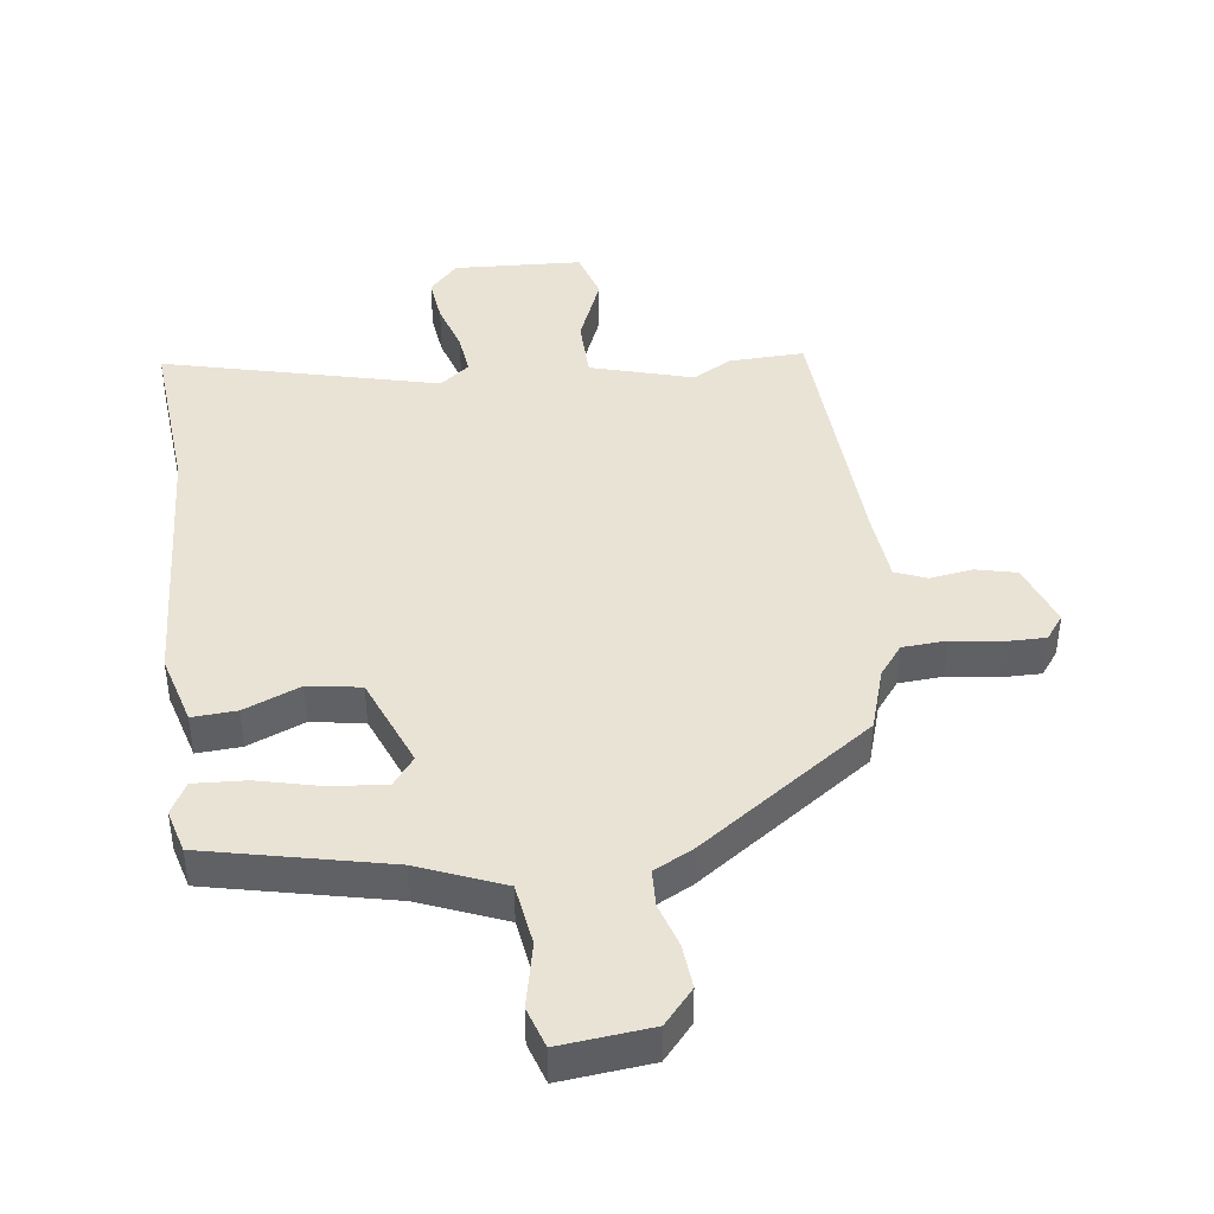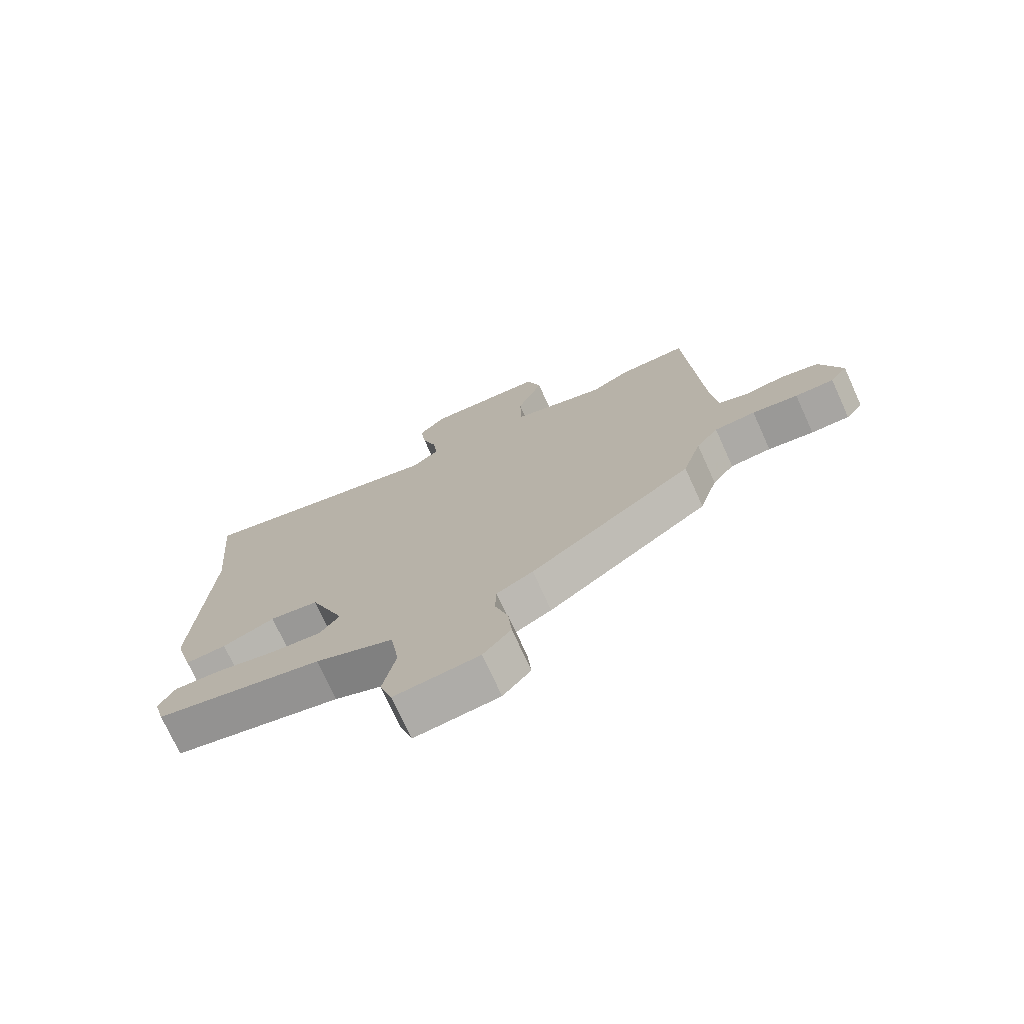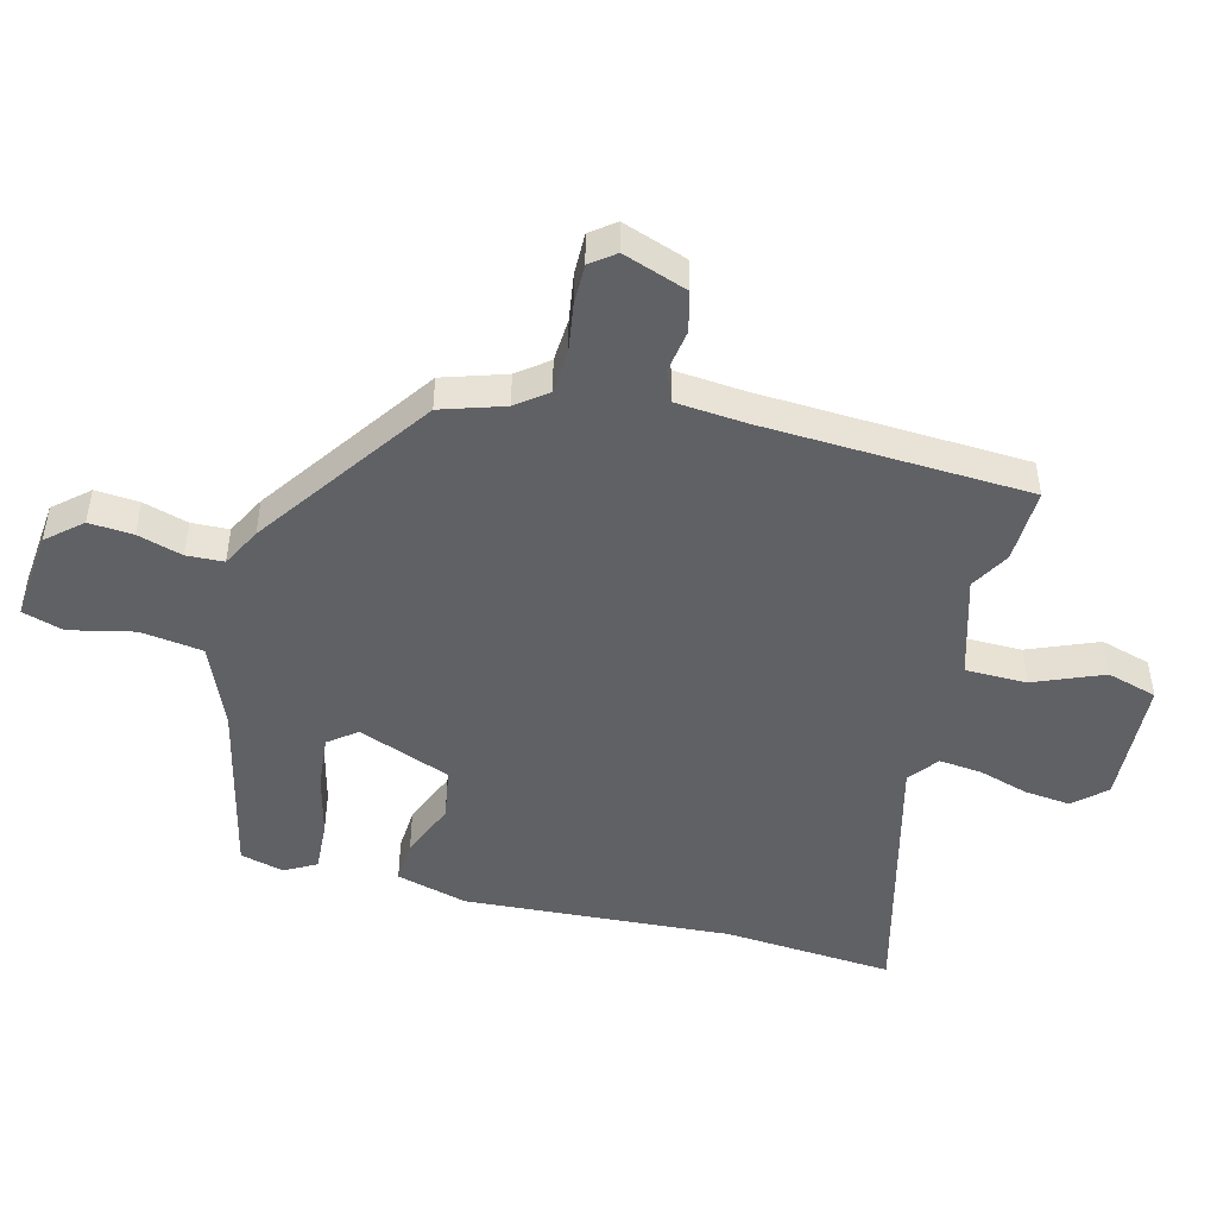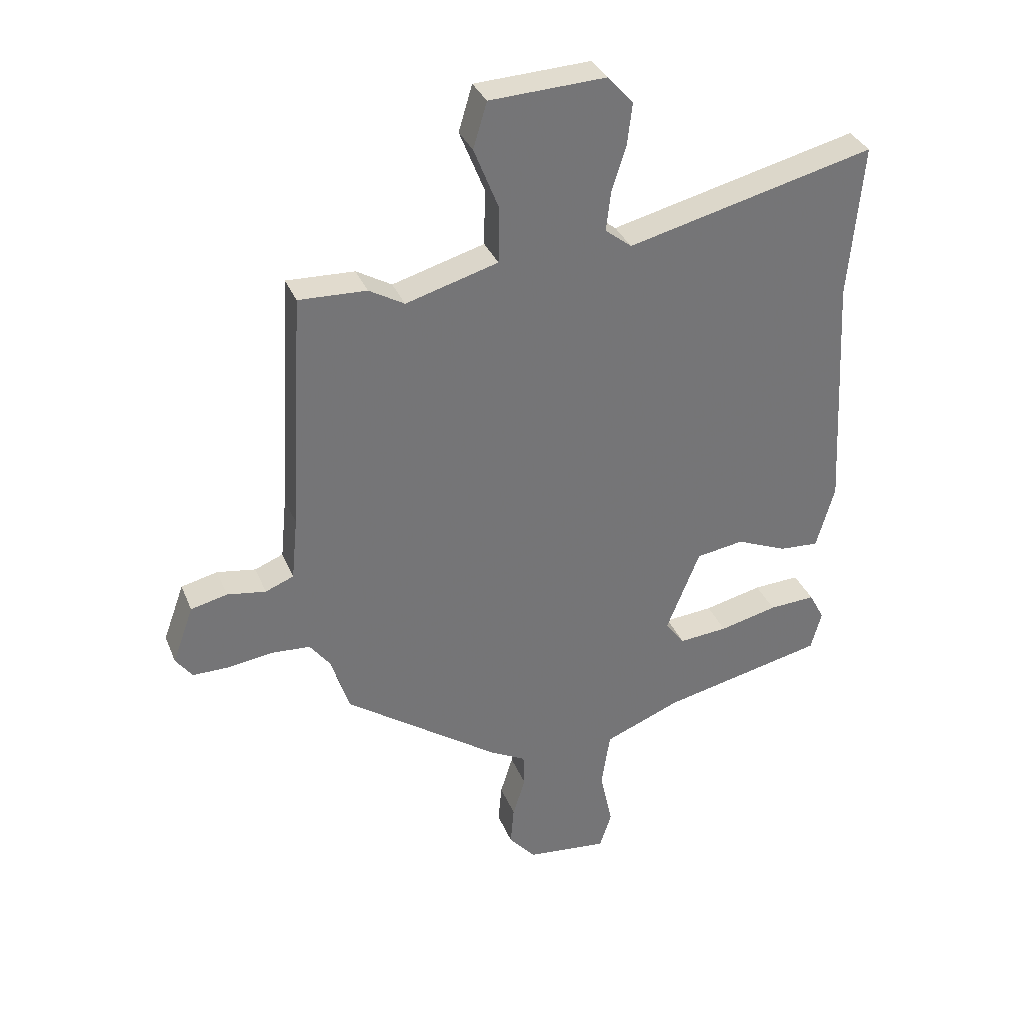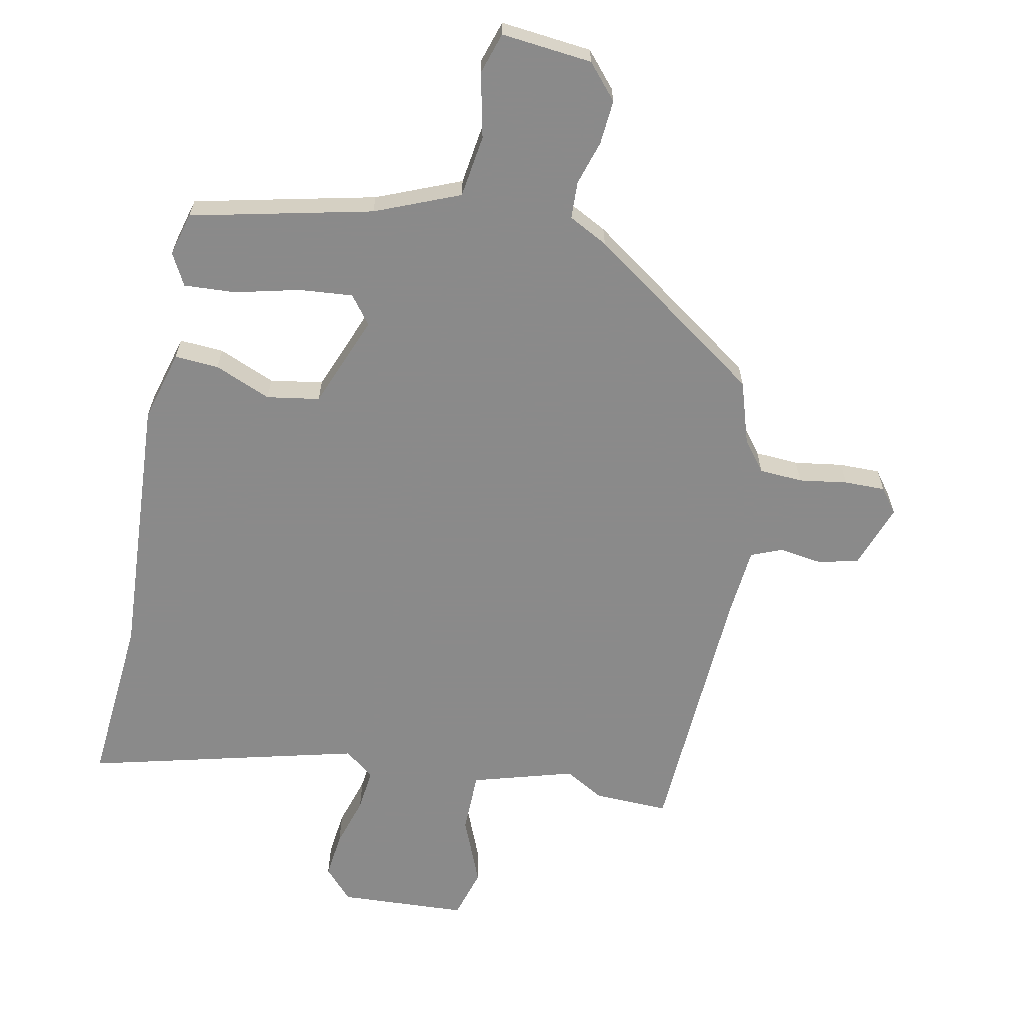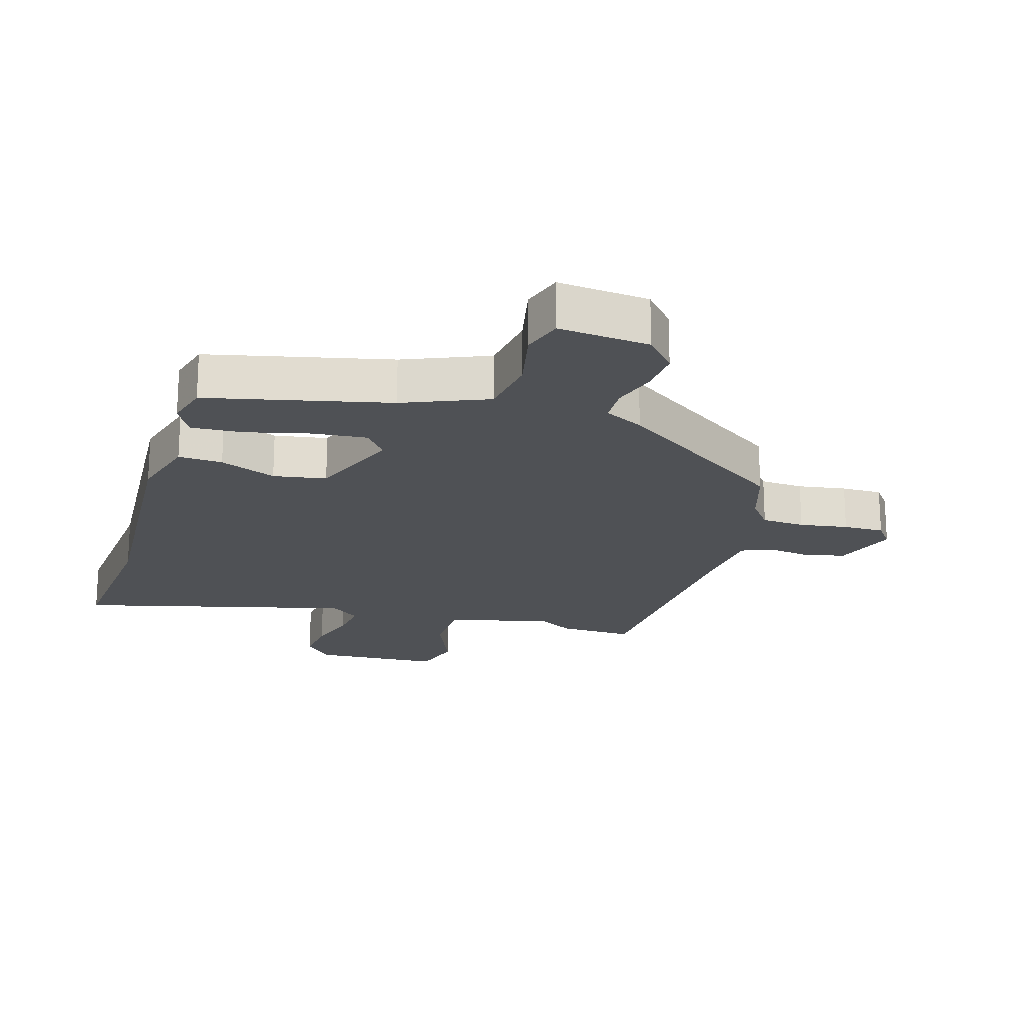
<metadata>
{"format":"obj","ext":"obj","renderer":"f3d","projection":"perspective","resolution":1024,"background":"white","views":[{"elev":42.1,"azim":172.9,"up":"+Y"},{"elev":-73.9,"azim":-155.6,"up":"+Z"},{"elev":-47.4,"azim":-103.8,"up":"+Y"},{"elev":34.2,"azim":-20.2,"up":"+Z"},{"elev":-63.6,"azim":169.0,"up":"+Y"},{"elev":-19.9,"azim":163.8,"up":"+Y"}]}
</metadata>
<code>
v 0.486 0.07 -0.459
v 0.198 0.07 -0.522
v 0.064 0.07 -0.576
v 0.049 0.07 -0.675
v 0.071 0.07 -0.778
v 0.05 0.07 -0.843
v -0.094 0.07 -0.827
v -0.141 0.07 -0.772
v -0.135 0.07 -0.702
v -0.113 0.07 -0.631
v -0.115 0.07 -0.572
v -0.177 0.07 -0.539
v -0.452 0.07 -0.343
v -0.483 0.07 -0.243
v -0.52 0.07 -0.194
v -0.589 0.07 -0.189
v -0.666 0.07 -0.2
v -0.731 0.07 -0.2
v -0.76 0.07 -0.161
v -0.723 0.07 -0.059
v -0.659 0.07 -0.044
v -0.591 0.07 -0.055
v -0.541 0.07 -0.035
v -0.53 0.07 0.076
v -0.505 0.07 0.5
v -0.386 0.07 0.495
v -0.324 0.07 0.459
v -0.162 0.07 0.505
v -0.16 0.07 0.603
v -0.204 0.07 0.713
v -0.18 0.07 0.793
v 0.024 0.07 0.802
v 0.069 0.07 0.752
v 0.06 0.07 0.678
v 0.035 0.07 0.598
v 0.027 0.07 0.53
v 0.074 0.07 0.493
v 0.509 0.07 0.599
v 0.485 0.07 0.327
v 0.508 0.07 -0.099
v 0.476 0.07 -0.212
v 0.406 0.07 -0.207
v 0.317 0.07 -0.169
v 0.233 0.07 -0.182
v 0.174 0.07 -0.329
v 0.208 0.07 -0.374
v 0.294 0.07 -0.367
v 0.396 0.07 -0.343
v 0.478 0.07 -0.339
v 0.505 0.07 -0.39
v 0.486 0 -0.459
v 0.198 0 -0.522
v 0.064 0 -0.576
v 0.049 0 -0.675
v 0.071 0 -0.778
v 0.05 0 -0.843
v -0.094 0 -0.827
v -0.141 0 -0.772
v -0.135 0 -0.702
v -0.113 0 -0.631
v -0.115 0 -0.572
v -0.177 0 -0.539
v -0.452 0 -0.343
v -0.483 0 -0.243
v -0.52 0 -0.194
v -0.589 0 -0.189
v -0.666 0 -0.2
v -0.731 0 -0.2
v -0.76 0 -0.161
v -0.723 0 -0.059
v -0.659 0 -0.044
v -0.591 0 -0.055
v -0.541 0 -0.035
v -0.53 0 0.076
v -0.505 0 0.5
v -0.386 0 0.495
v -0.324 0 0.459
v -0.162 0 0.505
v -0.16 0 0.603
v -0.204 0 0.713
v -0.18 0 0.793
v 0.024 0 0.802
v 0.069 0 0.752
v 0.06 0 0.678
v 0.035 0 0.598
v 0.027 0 0.53
v 0.074 0 0.493
v 0.509 0 0.599
v 0.485 0 0.327
v 0.508 0 -0.099
v 0.476 0 -0.212
v 0.406 0 -0.207
v 0.317 0 -0.169
v 0.233 0 -0.182
v 0.174 0 -0.329
v 0.208 0 -0.374
v 0.294 0 -0.367
v 0.396 0 -0.343
v 0.478 0 -0.339
v 0.505 0 -0.39
f 50 1 2
f 49 50 2
f 48 49 2
f 47 48 2
f 46 47 2 3
f 45 46 3
f 44 45 3
f 41 42 43
f 40 41 43
f 39 40 43
f 39 43 44
f 38 39 44
f 37 38 44
f 36 37 44 3
f 33 34 35
f 32 33 35
f 31 32 35
f 30 31 35
f 29 30 35
f 28 29 35 36
f 36 3 4
f 28 36 4
f 27 28 4
f 27 4 5
f 26 27 5
f 25 26 5
f 24 25 5
f 20 21 22
f 19 20 22
f 18 19 22
f 17 18 22
f 16 17 22
f 15 16 22 23
f 14 15 23 24
f 13 14 24
f 12 13 24
f 11 12 24
f 8 9 10
f 7 8 10
f 6 7 10
f 5 6 10
f 5 10 11
f 5 11 24
f 52 51 100
f 52 100 99
f 52 99 98
f 52 98 97
f 53 52 97 96
f 53 96 95
f 53 95 94
f 93 92 91
f 93 91 90
f 93 90 89
f 94 93 89
f 94 89 88
f 94 88 87
f 53 94 87 86
f 85 84 83
f 85 83 82
f 85 82 81
f 85 81 80
f 85 80 79
f 86 85 79 78
f 54 53 86
f 54 86 78
f 54 78 77
f 55 54 77
f 55 77 76
f 55 76 75
f 55 75 74
f 72 71 70
f 72 70 69
f 72 69 68
f 72 68 67
f 72 67 66
f 73 72 66 65
f 74 73 65 64
f 74 64 63
f 74 63 62
f 74 62 61
f 60 59 58
f 60 58 57
f 60 57 56
f 60 56 55
f 61 60 55
f 74 61 55
f 1 51 52 2
f 2 52 53 3
f 3 53 54 4
f 4 54 55 5
f 5 55 56 6
f 6 56 57 7
f 7 57 58 8
f 8 58 59 9
f 9 59 60 10
f 10 60 61 11
f 11 61 62 12
f 12 62 63 13
f 13 63 64 14
f 14 64 65 15
f 15 65 66 16
f 16 66 67 17
f 17 67 68 18
f 18 68 69 19
f 19 69 70 20
f 20 70 71 21
f 21 71 72 22
f 22 72 73 23
f 23 73 74 24
f 24 74 75 25
f 25 75 76 26
f 26 76 77 27
f 27 77 78 28
f 28 78 79 29
f 29 79 80 30
f 30 80 81 31
f 31 81 82 32
f 32 82 83 33
f 33 83 84 34
f 34 84 85 35
f 35 85 86 36
f 36 86 87 37
f 37 87 88 38
f 38 88 89 39
f 39 89 90 40
f 40 90 91 41
f 41 91 92 42
f 42 92 93 43
f 43 93 94 44
f 44 94 95 45
f 45 95 96 46
f 46 96 97 47
f 47 97 98 48
f 48 98 99 49
f 49 99 100 50
f 50 100 51 1

</code>
